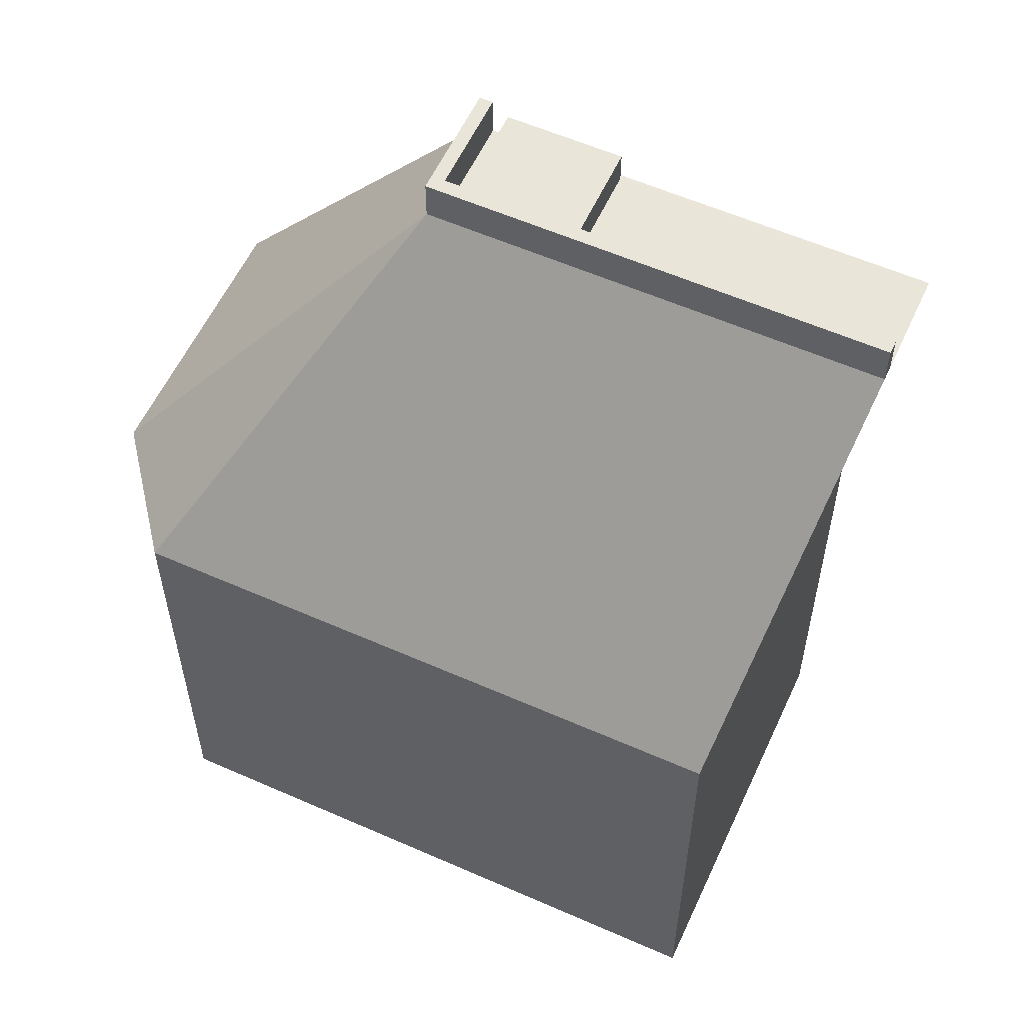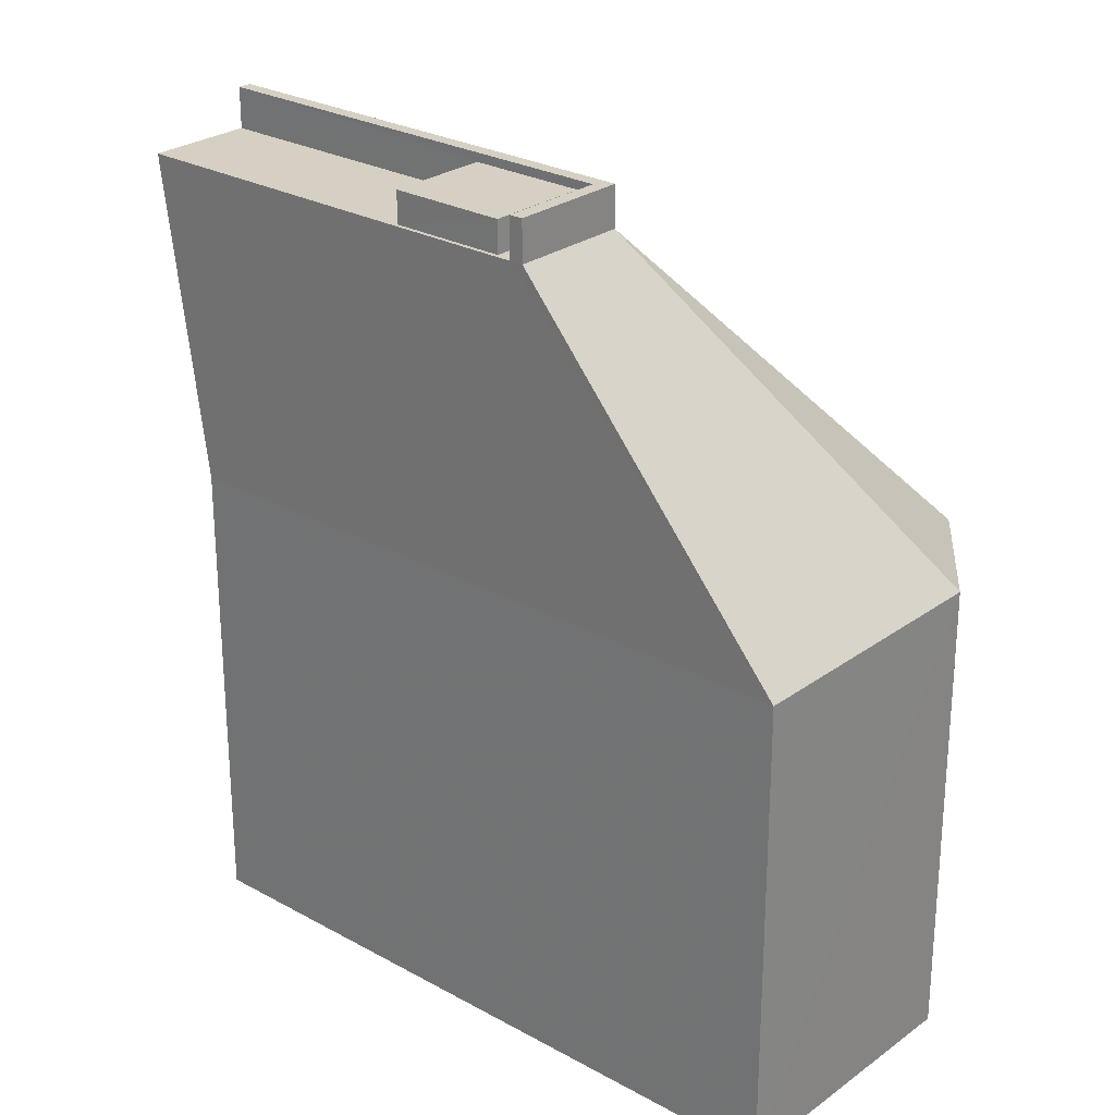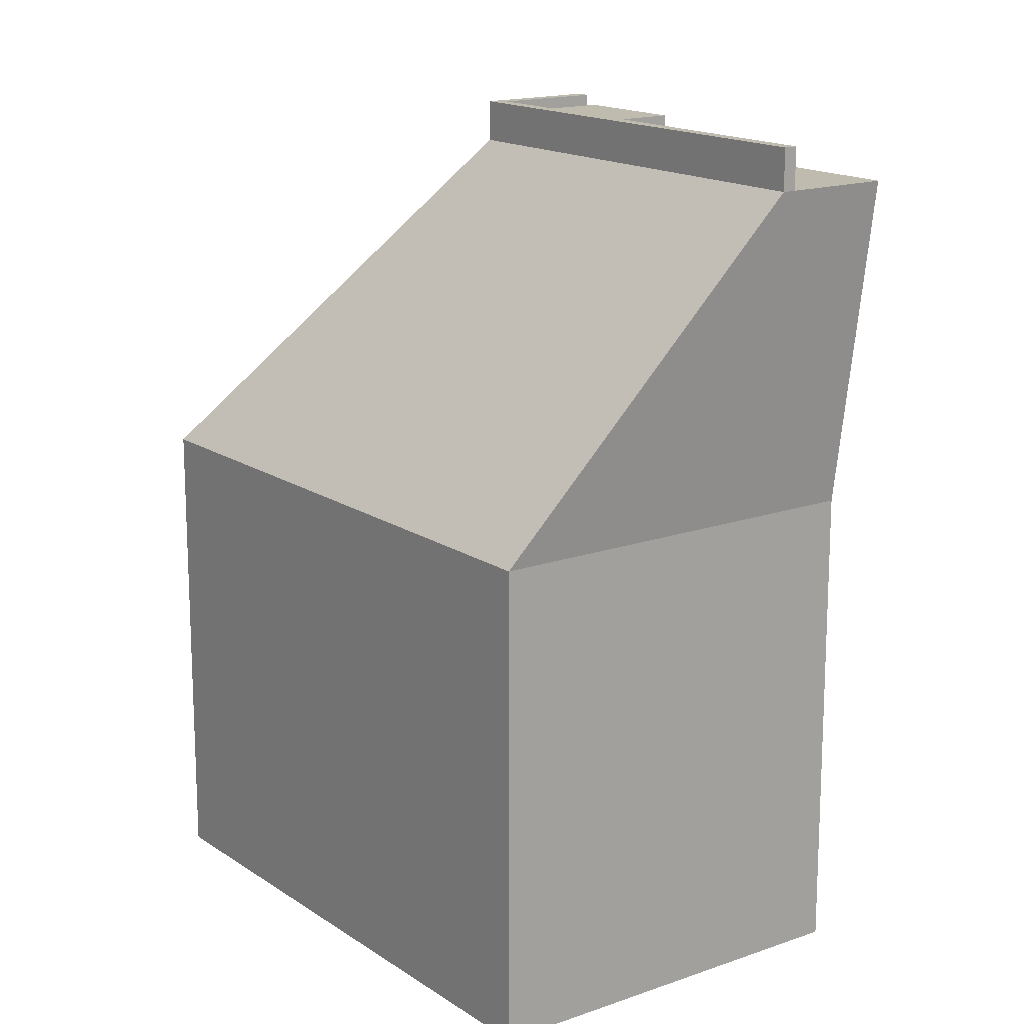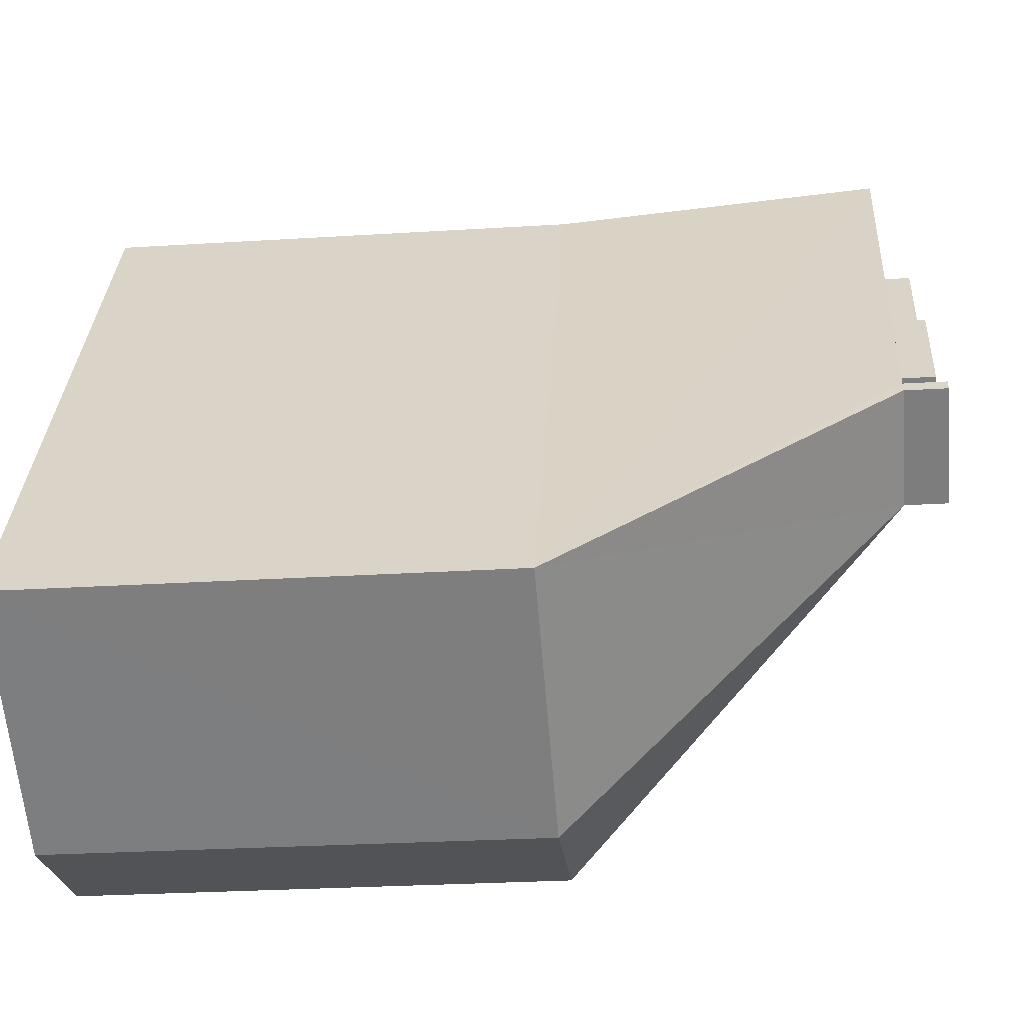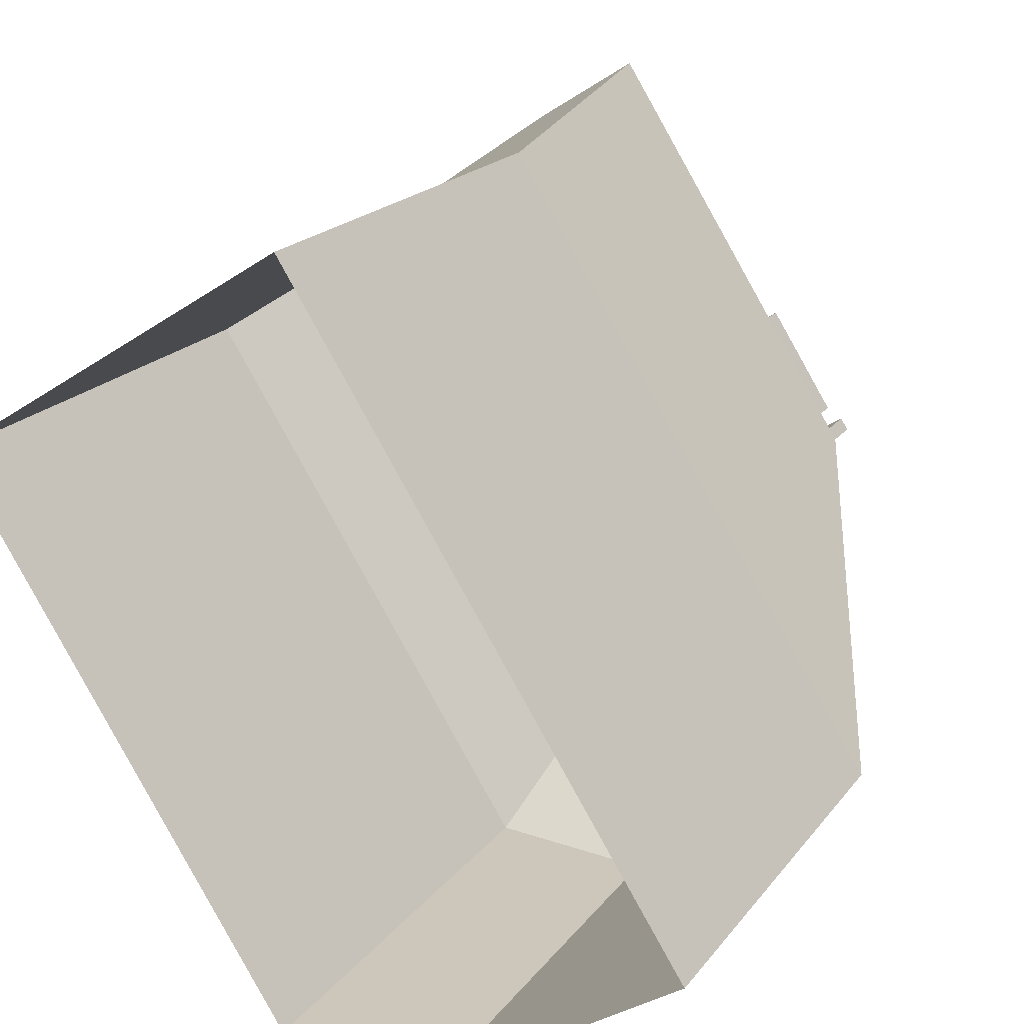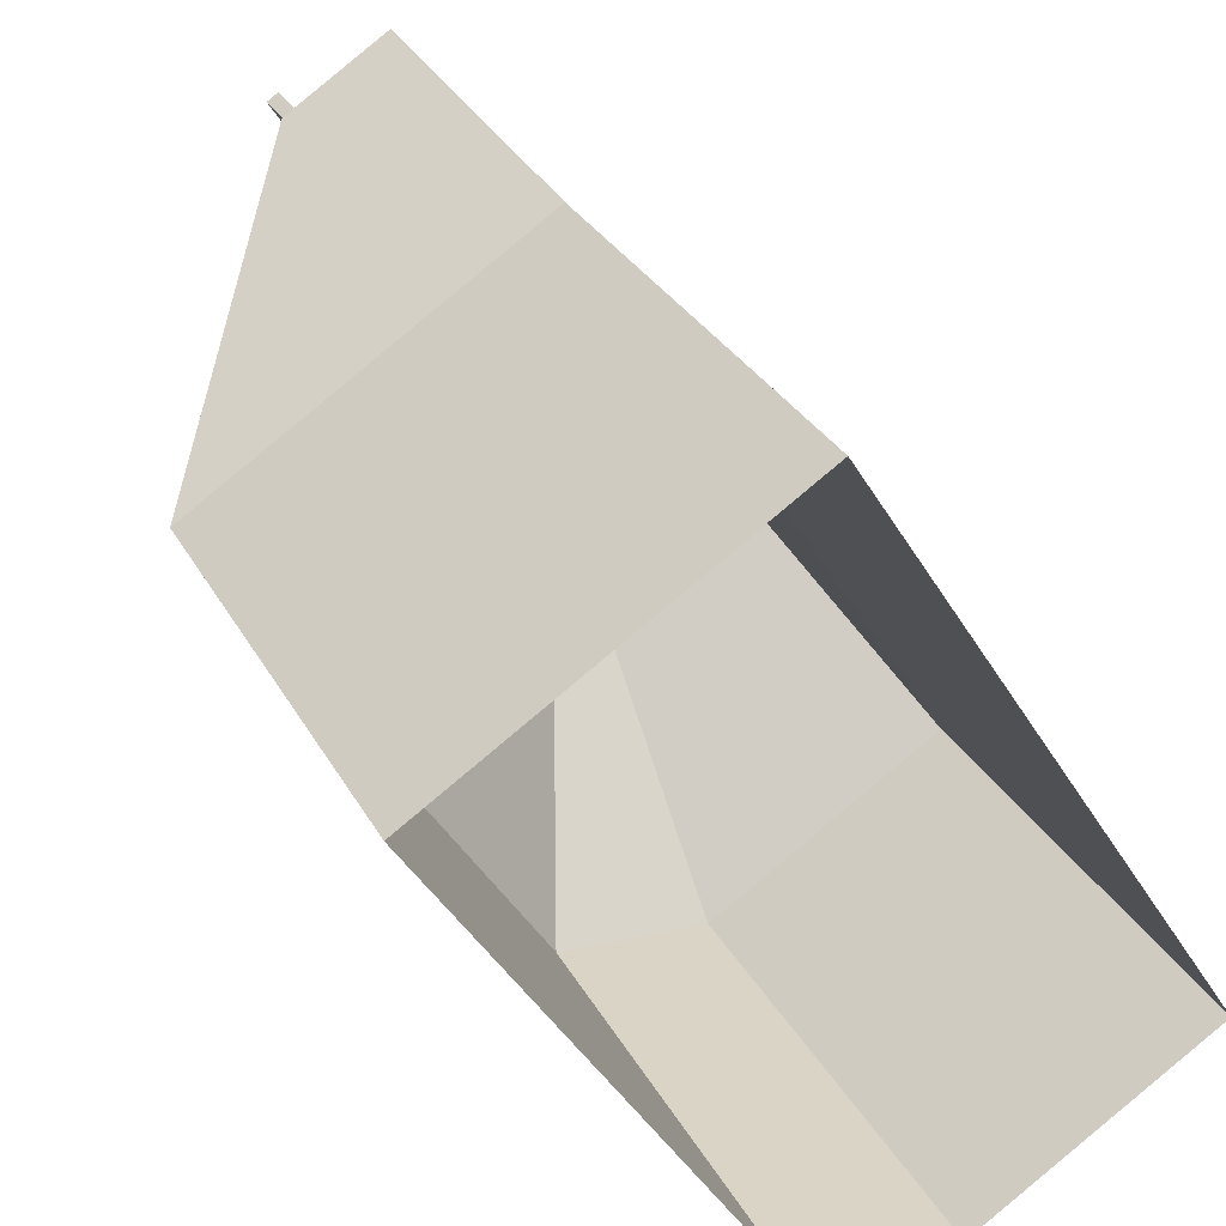
<metadata>
{"format":"obj","ext":"obj","renderer":"f3d","projection":"perspective","resolution":1024,"background":"white","views":[{"elev":57.8,"azim":82.2,"up":"+Z"},{"elev":26.3,"azim":-81.2,"up":"+Z"},{"elev":16.0,"azim":111.2,"up":"+Z"},{"elev":-27.4,"azim":-84.5,"up":"+Y"},{"elev":18.7,"azim":-154.8,"up":"+Y"},{"elev":30.4,"azim":155.7,"up":"+Y"}]}
</metadata>
<code>
v -1.227e+04 -3.371e+04 33.38
v -1.226e+04 -3.37e+04 33.38
v -1.226e+04 -3.371e+04 33.38
v -1.226e+04 -3.371e+04 33.38
v -1.225e+04 -3.37e+04 33.38
v -1.226e+04 -3.371e+04 50.87
v -1.226e+04 -3.37e+04 50.87
v -1.227e+04 -3.371e+04 43.74
v -1.226e+04 -3.37e+04 50.87
v -1.226e+04 -3.37e+04 50.87
v -1.226e+04 -3.37e+04 43.74
v -1.226e+04 -3.37e+04 50.87
v -1.225e+04 -3.37e+04 43.74
v -1.226e+04 -3.371e+04 43.74
v -1.226e+04 -3.371e+04 43.74
v -1.226e+04 -3.37e+04 50.87
v -1.226e+04 -3.371e+04 50.87
v -1.226e+04 -3.371e+04 50.87
v -1.226e+04 -3.37e+04 50.87
v -1.226e+04 -3.37e+04 50.87
v -1.226e+04 -3.37e+04 50.87
v -1.226e+04 -3.371e+04 51.77
v -1.226e+04 -3.37e+04 51.77
v -1.226e+04 -3.371e+04 51.77
v -1.226e+04 -3.37e+04 51.77
v -1.226e+04 -3.37e+04 51.77
v -1.226e+04 -3.37e+04 51.77
v -1.226e+04 -3.37e+04 51.58
v -1.226e+04 -3.37e+04 51.58
v -1.226e+04 -3.37e+04 51.58
v -1.226e+04 -3.371e+04 51.58
f 1 2 3
f 1 3 4
f 2 5 3
f 6 7 8
f 9 10 11
f 12 9 11
f 11 10 13
f 14 13 6
f 13 10 6
f 6 15 14
f 6 8 15
f 16 17 18
f 17 16 19
f 9 12 20
f 21 9 20
f 12 19 20
f 20 19 16
f 22 23 24
f 23 25 24
f 26 22 24
f 27 26 24
f 28 29 30
f 28 31 29
f 13 5 2
f 11 13 2
f 14 3 5
f 13 14 5
f 15 4 3
f 14 15 3
f 15 1 4
f 15 8 1
f 8 2 1
f 8 11 2
f 8 12 11
f 19 12 8
f 7 19 8
f 22 26 7
f 6 22 7
f 26 19 7
f 26 27 19
f 23 10 9
f 25 23 9
f 10 22 6
f 10 23 22
f 27 24 17
f 19 27 17
f 9 21 29
f 29 25 9
f 25 29 24
f 17 31 18
f 24 31 17
f 29 31 24
f 29 21 20
f 30 29 20
f 31 28 16
f 18 31 16
f 20 28 30
f 20 16 28

</code>
